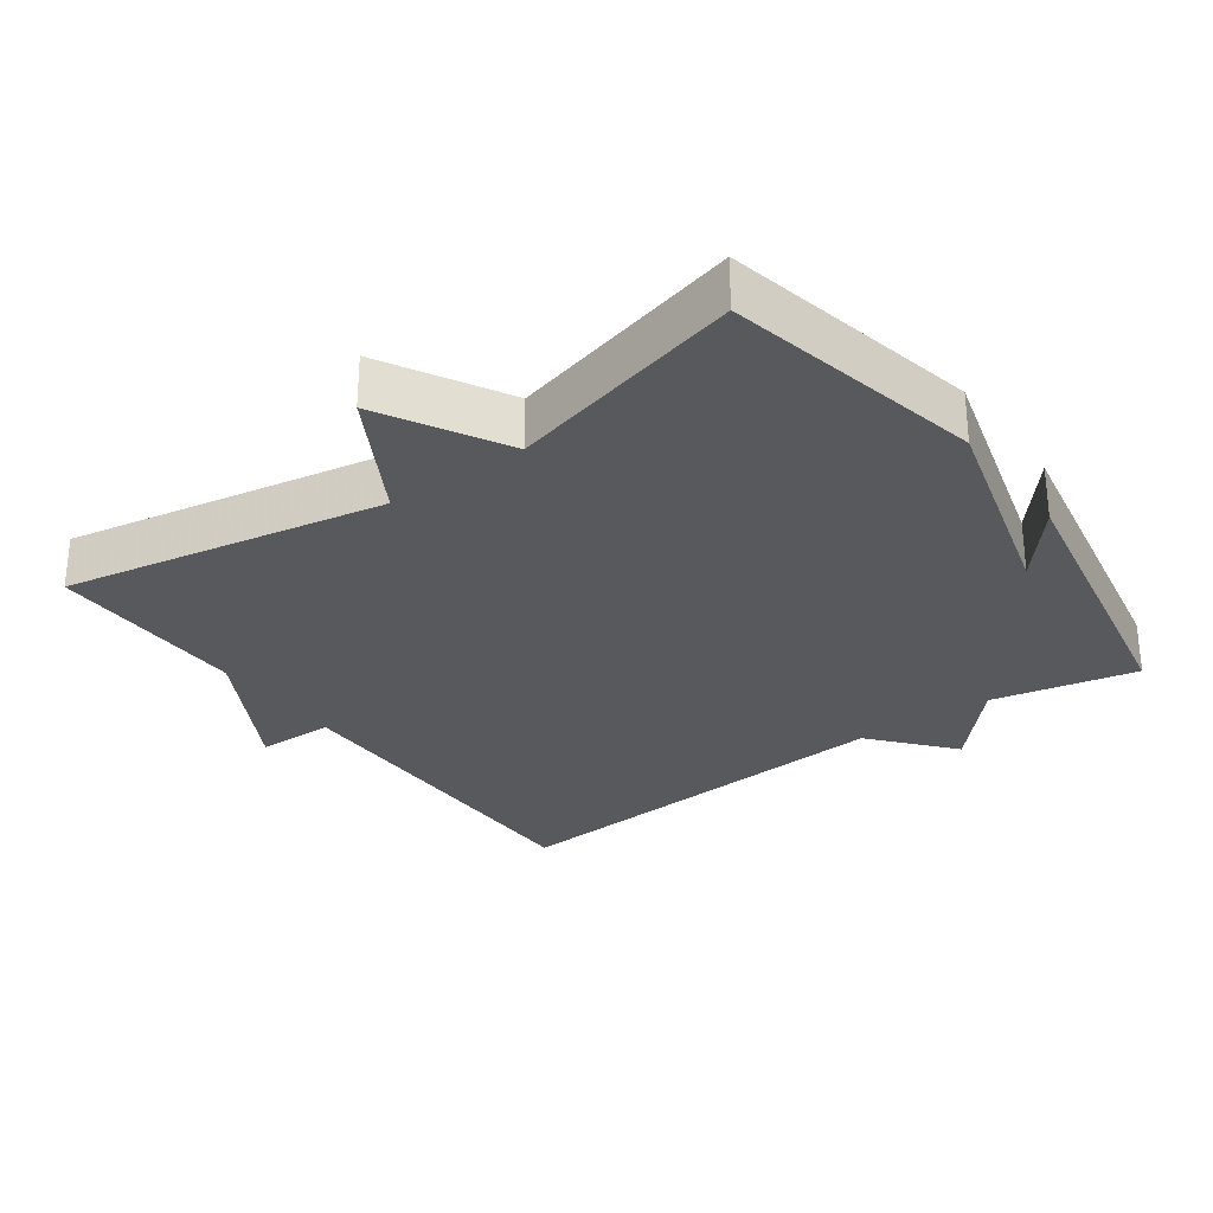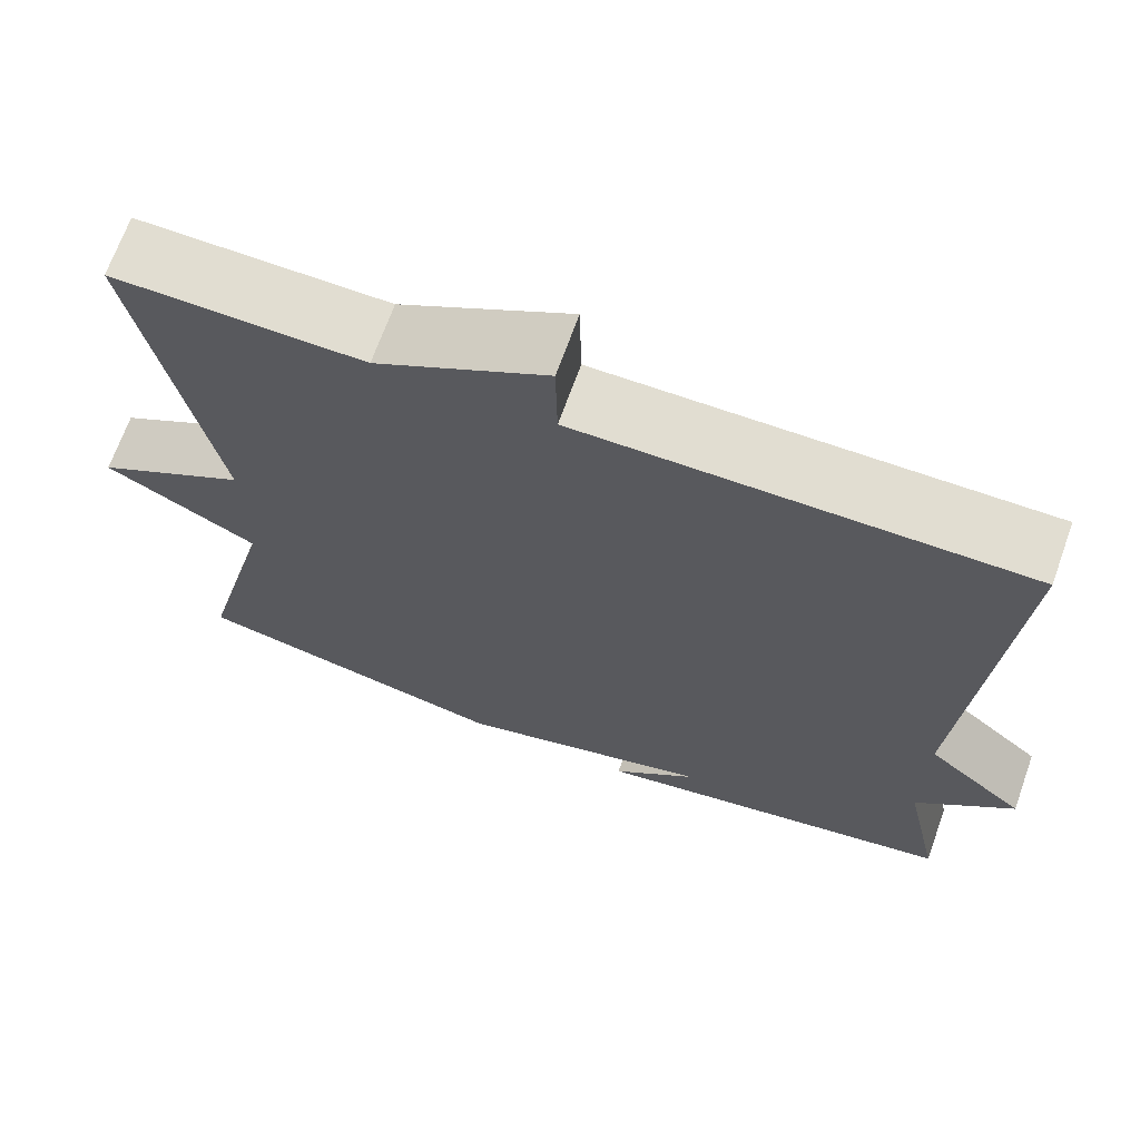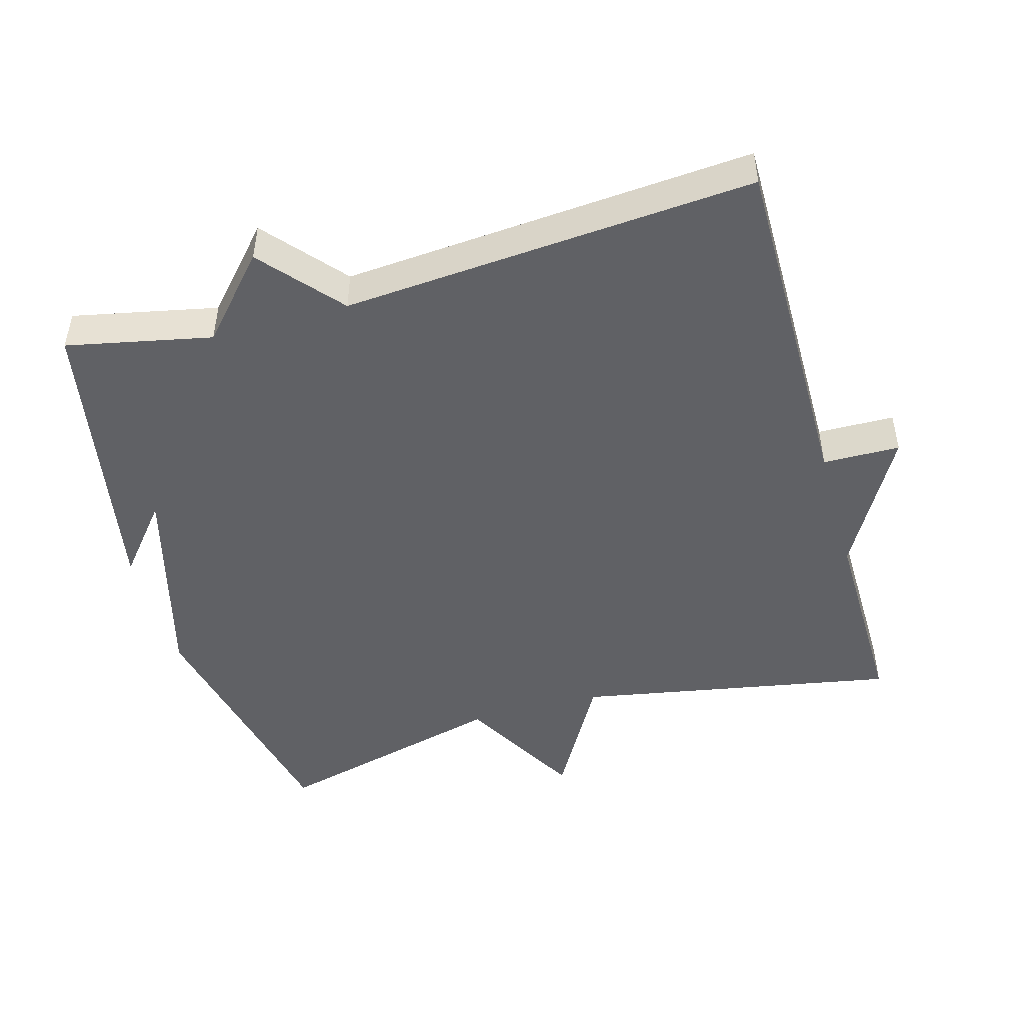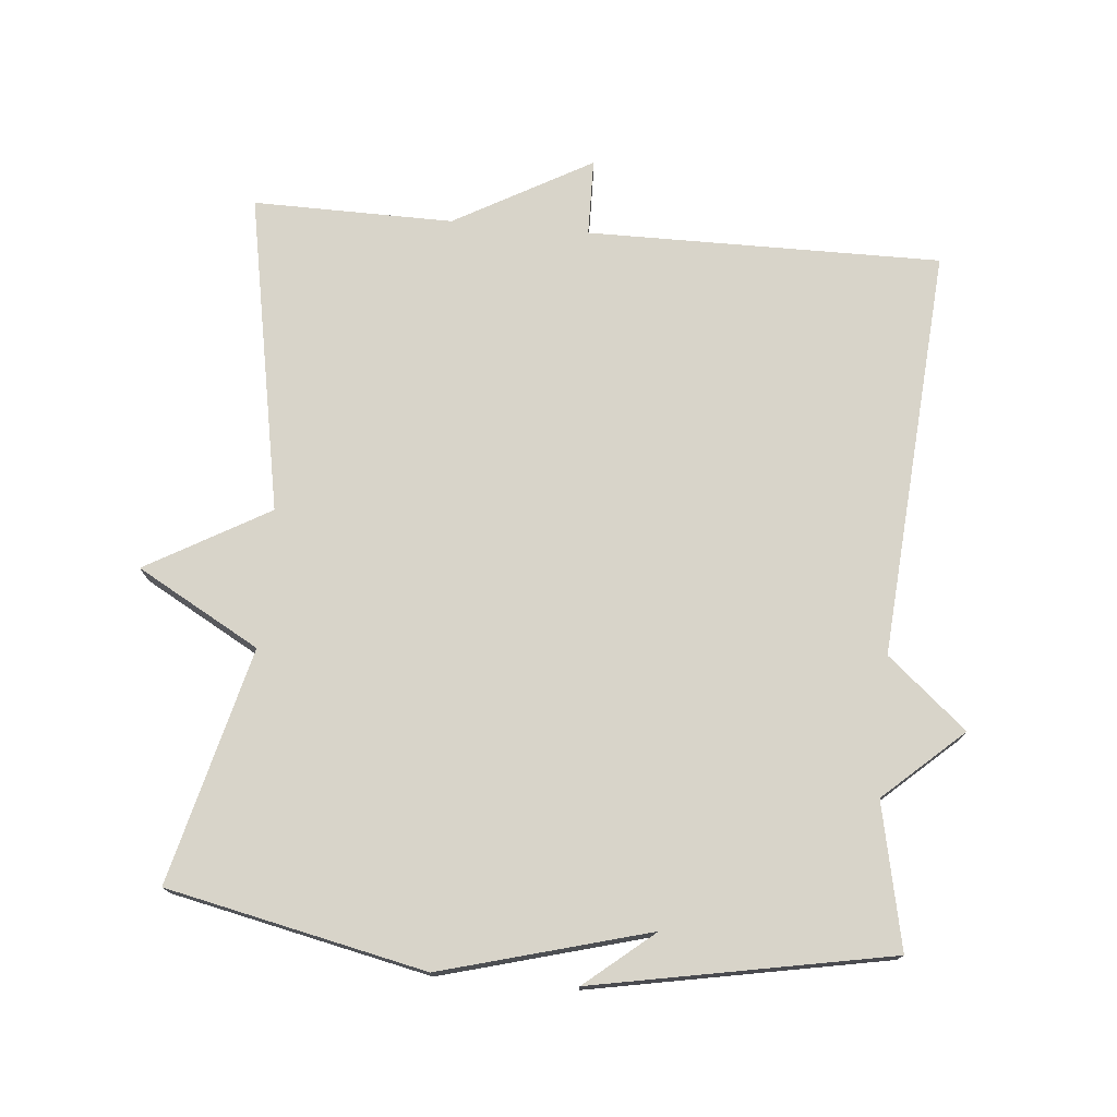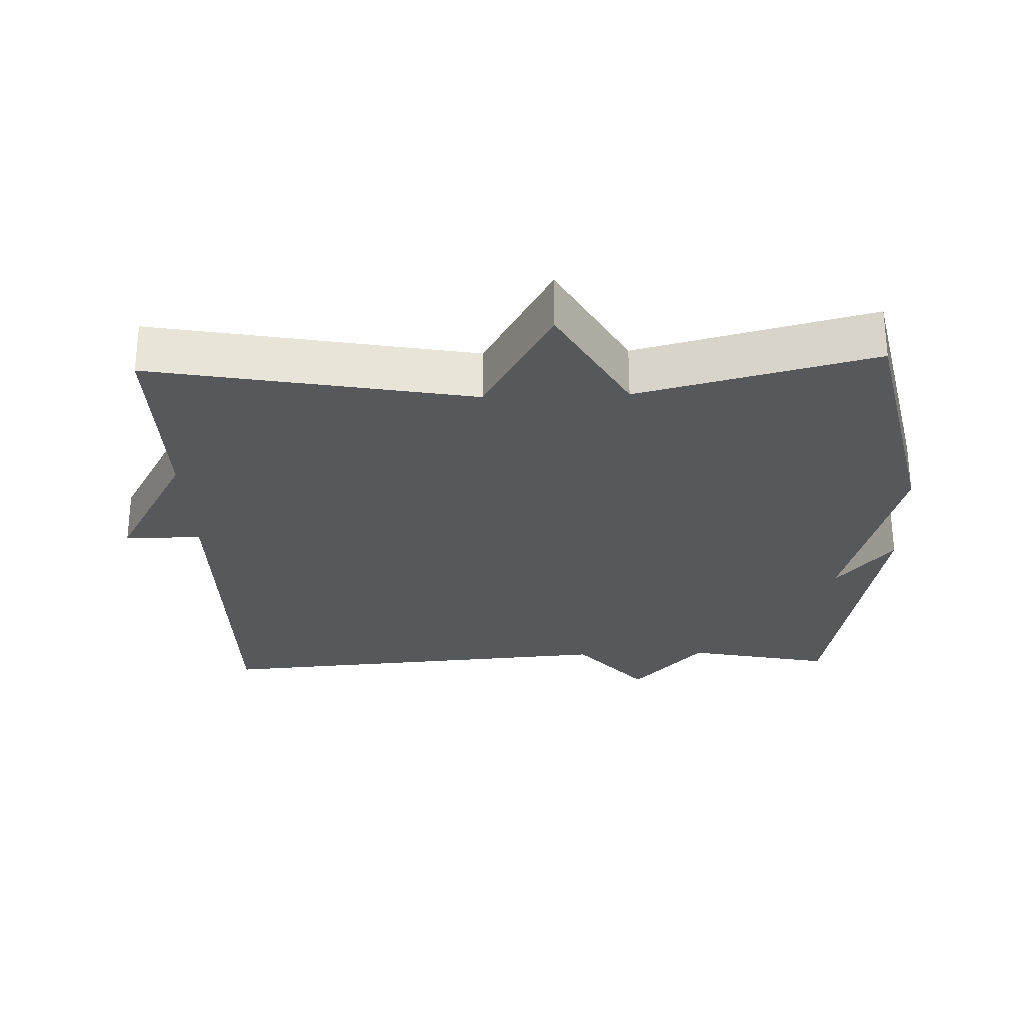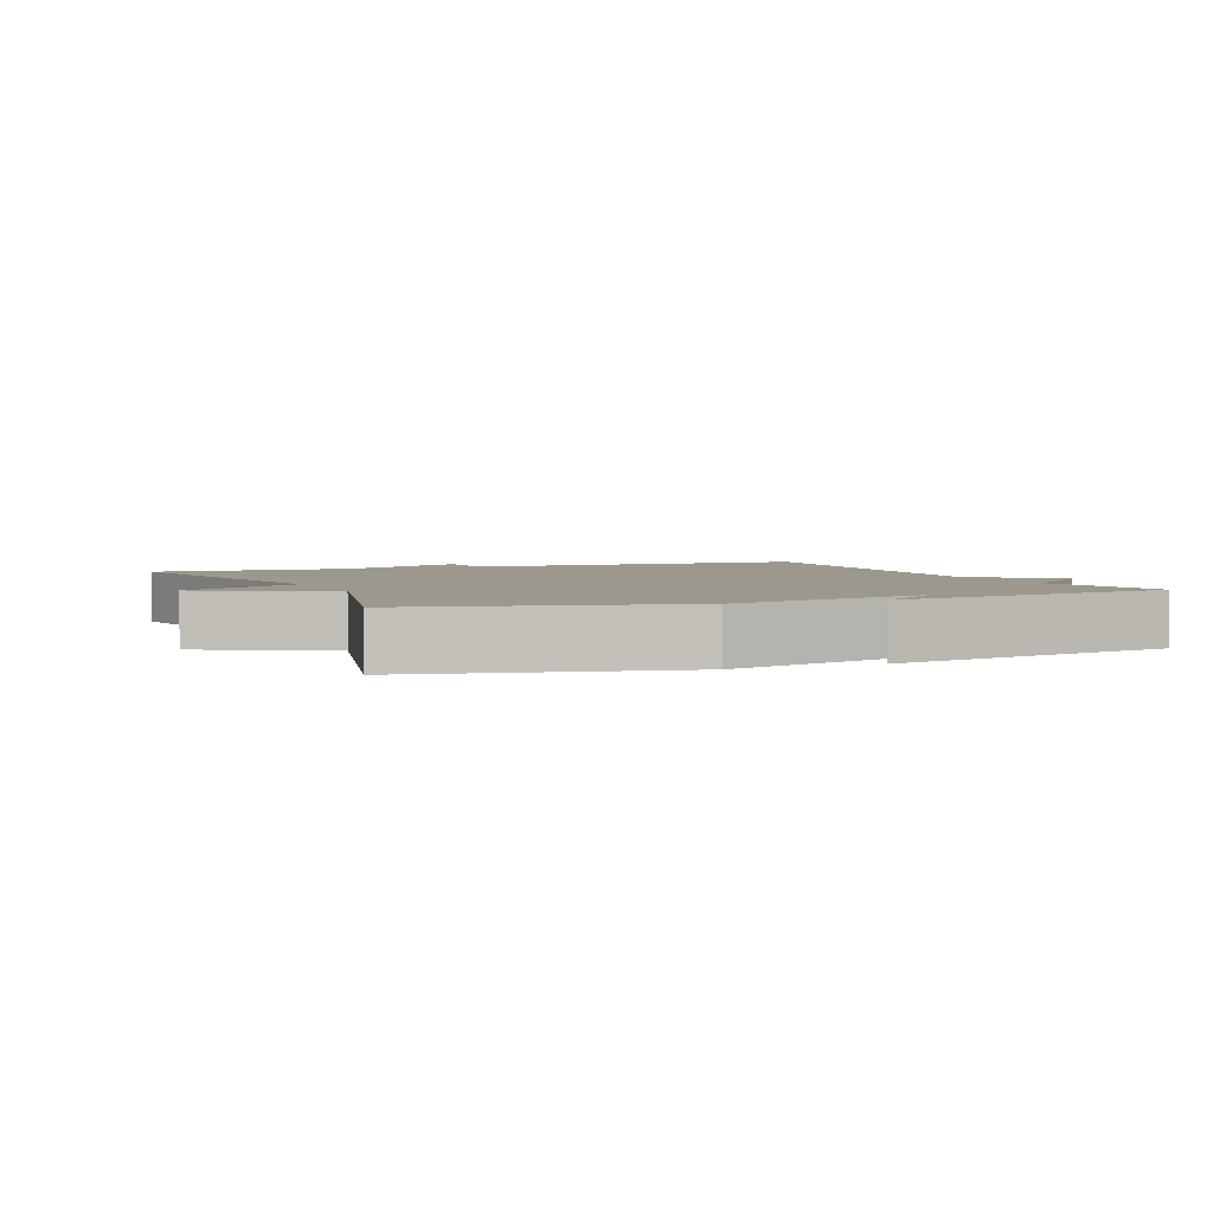
<metadata>
{"format":"obj","ext":"obj","renderer":"f3d","projection":"perspective","resolution":1024,"background":"white","views":[{"elev":-29.3,"azim":125.8,"up":"+Y"},{"elev":68.7,"azim":-160.3,"up":"+Z"},{"elev":-47.8,"azim":-74.1,"up":"+Y"},{"elev":75.0,"azim":-174.8,"up":"+Y"},{"elev":-27.8,"azim":92.1,"up":"+Y"},{"elev":3.1,"azim":157.1,"up":"+Y"}]}
</metadata>
<code>
v -0.5 0.07 -0.5
v -0.456 0.07 -0.292
v -0.57 0.07 -0.189
v -0.456 0.07 -0.092
v -0.5 0.07 0.5
v 0.011 0.07 0.497
v 0.013 0.07 0.608
v 0.211 0.07 0.497
v 0.5 0.07 0.5
v 0.414 0.07 0.039
v 0.591 0.07 -0.062
v 0.414 0.07 -0.161
v 0.5 0.07 -0.5
v 0.128 0.07 -0.58
v -0.171 0.07 -0.498
v -0.072 0.07 -0.58
v -0.5 0 -0.5
v -0.456 0 -0.292
v -0.57 0 -0.189
v -0.456 0 -0.092
v -0.5 0 0.5
v 0.011 0 0.497
v 0.013 0 0.608
v 0.211 0 0.497
v 0.5 0 0.5
v 0.414 0 0.039
v 0.591 0 -0.062
v 0.414 0 -0.161
v 0.5 0 -0.5
v 0.128 0 -0.58
v -0.171 0 -0.498
v -0.072 0 -0.58
f 15 16 1 2
f 2 3 4
f 15 2 4
f 14 15 4
f 13 14 4
f 12 13 4
f 12 4 5
f 11 12 5
f 10 11 5
f 8 9 10
f 6 7 8 10
f 5 6 10
f 18 17 32 31
f 20 19 18
f 20 18 31
f 20 31 30
f 20 30 29
f 20 29 28
f 21 20 28
f 21 28 27
f 21 27 26
f 26 25 24
f 26 24 23 22
f 26 22 21
f 1 17 18 2
f 2 18 19 3
f 3 19 20 4
f 4 20 21 5
f 5 21 22 6
f 6 22 23 7
f 7 23 24 8
f 8 24 25 9
f 9 25 26 10
f 10 26 27 11
f 11 27 28 12
f 12 28 29 13
f 13 29 30 14
f 14 30 31 15
f 15 31 32 16
f 16 32 17 1

</code>
